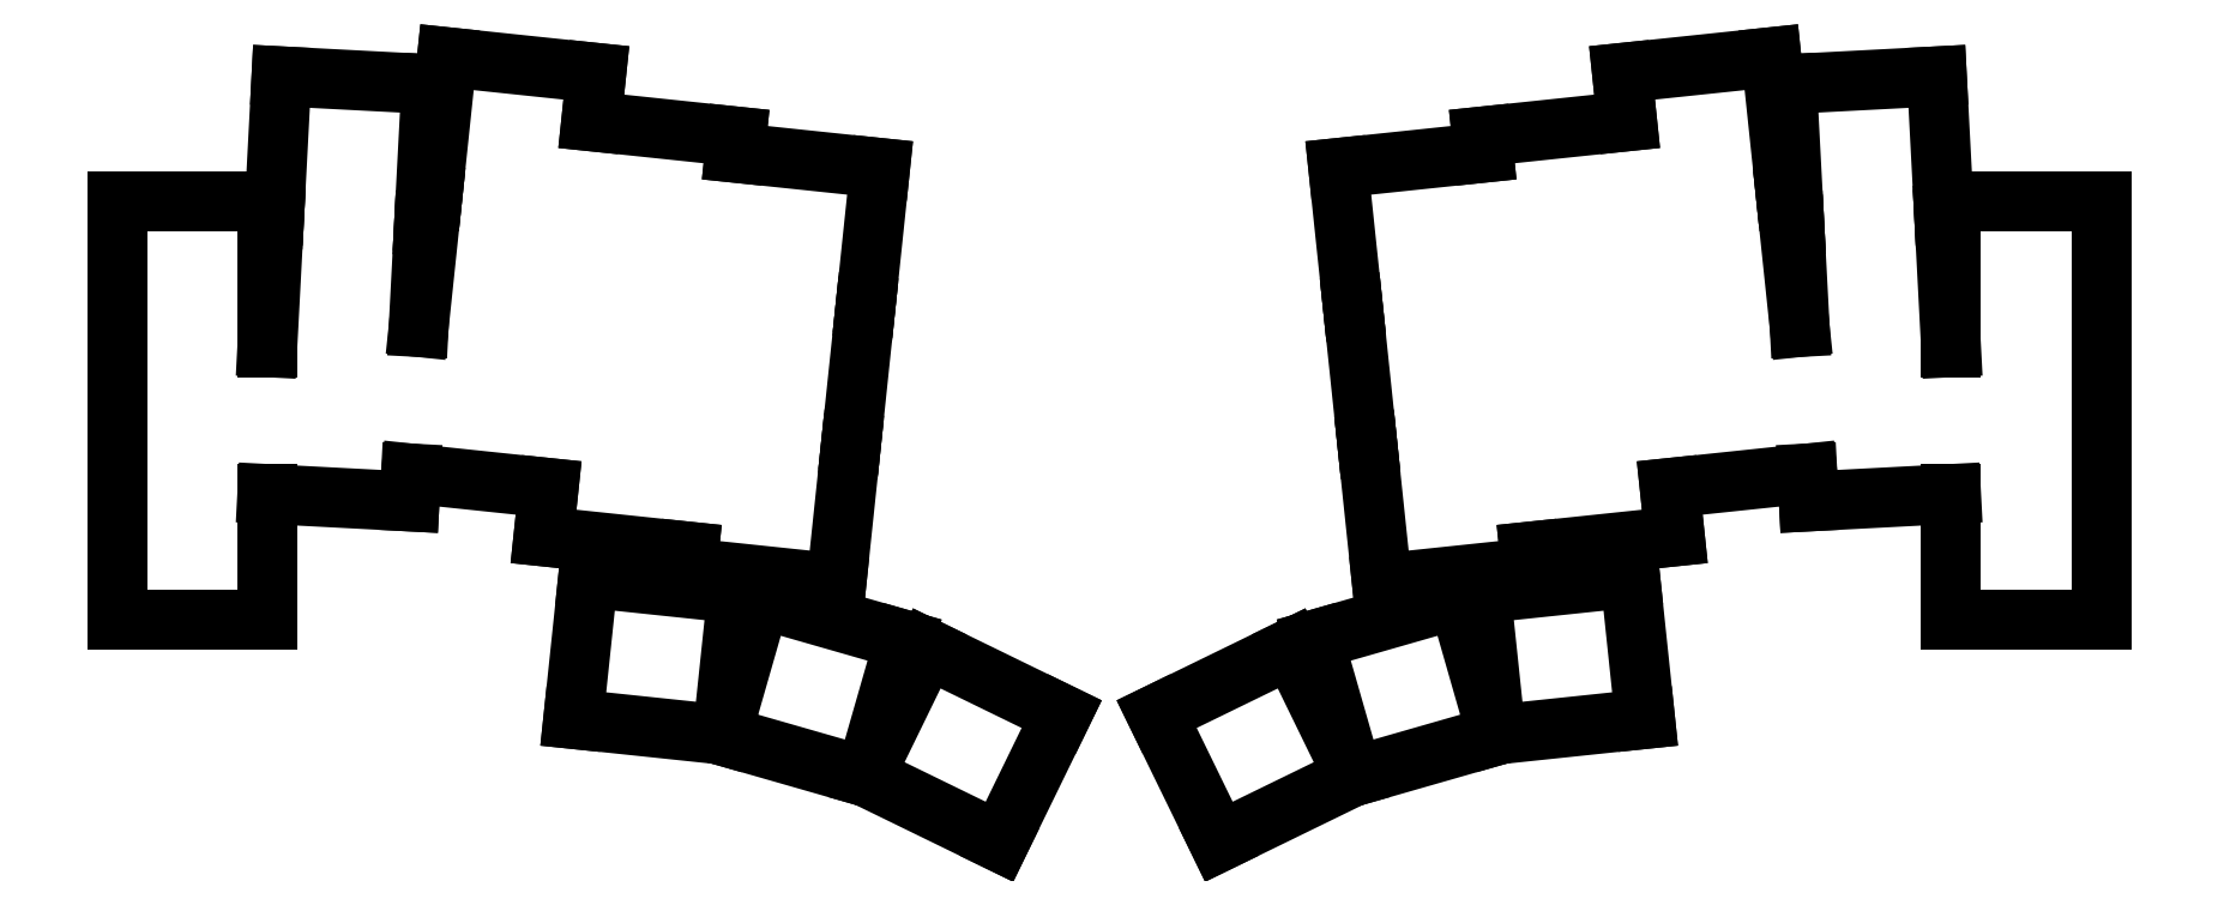
<metadata>
{"format":"dxf","ext":"dxf","renderer":"ezdxf+matplotlib","layout":"modelspace","background":"white","min_lineweight":24,"dpi":150}
</metadata>
<code>
0
SECTION
2
ENTITIES
0
LINE
8
0
10
-9.25
20
-8.75
11
9.25
21
-8.75
0
LINE
8
0
10
9.25
20
-8.75
11
9.25
21
6.697
0
LINE
8
0
10
-9.25
20
-8.75
11
-9.25
21
42.75
0
LINE
8
0
10
9.25
20
24.78
11
9.25
21
42.75
0
LINE
8
0
10
9.25
20
42.75
11
-9.25
21
42.75
0
LINE
8
0
10
9.25
20
6.697
11
26.78
21
5.778
0
LINE
8
0
10
26.78
20
5.778
11
26.96
21
9.22
0
LINE
8
0
10
27.91
20
27.28
11
28.56
21
39.73
0
LINE
8
0
10
28.56
20
39.73
11
28.58
21
40.23
0
LINE
8
0
10
10.11
20
41.2
11
10.08
21
40.7
0
LINE
8
0
10
10.08
20
40.7
11
9.25
21
24.78
0
LINE
8
0
10
28.58
20
40.23
11
29.47
21
57.21
0
LINE
8
0
10
29.47
20
57.21
11
11
21
58.18
0
LINE
8
0
10
11
20
58.18
11
10.11
21
41.2
0
LINE
8
0
10
26.96
20
9.22
11
43.92
21
7.437
0
LINE
8
0
10
29.62
20
43.63
11
29.57
21
43.13
0
LINE
8
0
10
29.57
20
43.13
11
27.91
21
27.28
0
LINE
8
0
10
49.17
20
52.64
11
49.8
21
58.6
0
LINE
8
0
10
49.8
20
58.6
11
31.4
21
60.54
0
LINE
8
0
10
31.4
20
60.54
11
29.62
21
43.63
0
LINE
8
0
10
43.29
20
1.47
11
61.19
21
-0.4115
0
LINE
8
0
10
43.92
20
7.437
11
43.29
21
1.47
0
LINE
8
0
10
66.87
20
48.77
11
67.07
21
50.75
0
LINE
8
0
10
67.07
20
50.75
11
49.17
21
52.64
0
LINE
8
0
10
60.98
20
-2.401
11
79.38
21
-4.334
0
LINE
8
0
10
79.38
20
-4.334
11
81.16
21
12.57
0
LINE
8
0
10
81.16
20
12.57
11
81.21
21
13.07
0
LINE
8
0
10
61.19
20
-0.4115
11
60.98
21
-2.401
0
LINE
8
0
10
81.21
20
13.07
11
82.94
21
29.48
0
LINE
8
0
10
82.94
20
29.48
11
82.99
21
29.98
0
LINE
8
0
10
82.99
20
29.98
11
84.77
21
46.88
0
LINE
8
0
10
84.77
20
46.88
11
66.87
21
48.77
0
LINE
8
0
10
46.96
20
-21.04
11
65.2
21
-22.95
0
LINE
8
0
10
65.45
20
-22.1
11
67.19
21
-5.566
0
LINE
8
0
10
67.19
20
-5.566
11
48.79
21
-3.632
0
LINE
8
0
10
48.79
20
-3.632
11
46.96
21
-21.04
0
LINE
8
0
10
65.18
20
-23.04
11
82.96
21
-28.14
0
LINE
8
0
10
82.96
20
-28.14
11
82.97
21
-28.12
0
LINE
8
0
10
83.17
20
-27.4
11
87.79
21
-11.31
0
LINE
8
0
10
87.79
20
-11.31
11
70
21
-6.215
0
LINE
8
0
10
70
20
-6.215
11
65.45
21
-22.1
0
LINE
8
0
10
65.2
20
-22.95
11
65.18
21
-23.04
0
LINE
8
0
10
82.97
20
-28.12
11
99.48
21
-36.17
0
LINE
8
0
10
99.48
20
-36.17
11
107.2
21
-20.44
0
LINE
8
0
10
107.2
20
-20.44
11
90.52
21
-12.34
0
LINE
8
0
10
90.52
20
-12.34
11
83.17
21
-27.4
0
LINE
8
0
10
216.8
20
-8.75
11
235.3
21
-8.75
0
LINE
8
0
10
235.3
20
-8.75
11
235.3
21
42.75
0
LINE
8
0
10
216.8
20
6.697
11
216.8
21
-8.75
0
LINE
8
0
10
216.8
20
24.78
11
216.8
21
42.75
0
LINE
8
0
10
235.3
20
42.75
11
216.8
21
42.75
0
LINE
8
0
10
199.2
20
5.778
11
216.8
21
6.697
0
LINE
8
0
10
199
20
9.22
11
199.2
21
5.778
0
LINE
8
0
10
216.8
20
24.78
11
215.9
21
40.7
0
LINE
8
0
10
215.9
20
40.7
11
215.9
21
41.2
0
LINE
8
0
10
197.4
20
40.23
11
197.4
21
39.73
0
LINE
8
0
10
197.4
20
39.73
11
198.1
21
27.28
0
LINE
8
0
10
215.9
20
41.2
11
215
21
58.18
0
LINE
8
0
10
215
20
58.18
11
196.5
21
57.21
0
LINE
8
0
10
196.5
20
57.21
11
197.4
21
40.23
0
LINE
8
0
10
182.1
20
7.437
11
199
21
9.22
0
LINE
8
0
10
198.1
20
27.28
11
196.4
21
43.13
0
LINE
8
0
10
196.4
20
43.13
11
196.4
21
43.63
0
LINE
8
0
10
196.4
20
43.63
11
194.6
21
60.54
0
LINE
8
0
10
194.6
20
60.54
11
176.2
21
58.6
0
LINE
8
0
10
176.2
20
58.6
11
176.8
21
52.64
0
LINE
8
0
10
164.8
20
-0.4115
11
182.7
21
1.47
0
LINE
8
0
10
182.7
20
1.47
11
182.1
21
7.437
0
LINE
8
0
10
176.8
20
52.64
11
158.9
21
50.75
0
LINE
8
0
10
158.9
20
50.75
11
159.1
21
48.77
0
LINE
8
0
10
146.6
20
-4.334
11
165
21
-2.401
0
LINE
8
0
10
165
20
-2.401
11
164.8
21
-0.4115
0
LINE
8
0
10
144.8
20
13.07
11
144.8
21
12.57
0
LINE
8
0
10
144.8
20
12.57
11
146.6
21
-4.334
0
LINE
8
0
10
143
20
29.98
11
143.1
21
29.48
0
LINE
8
0
10
143.1
20
29.48
11
144.8
21
13.07
0
LINE
8
0
10
159.1
20
48.77
11
141.2
21
46.88
0
LINE
8
0
10
141.2
20
46.88
11
143
21
29.98
0
LINE
8
0
10
160.8
20
-22.95
11
179
21
-21.04
0
LINE
8
0
10
179
20
-21.04
11
177.2
21
-3.632
0
LINE
8
0
10
177.2
20
-3.632
11
158.8
21
-5.566
0
LINE
8
0
10
158.8
20
-5.566
11
160.6
21
-22.1
0
LINE
8
0
10
143
20
-28.14
11
160.8
21
-23.04
0
LINE
8
0
10
160.8
20
-23.04
11
160.8
21
-22.95
0
LINE
8
0
10
160.6
20
-22.1
11
156
21
-6.215
0
LINE
8
0
10
156
20
-6.215
11
138.2
21
-11.31
0
LINE
8
0
10
138.2
20
-11.31
11
142.8
21
-27.4
0
LINE
8
0
10
143
20
-28.12
11
143
21
-28.14
0
LINE
8
0
10
126.5
20
-36.17
11
143
21
-28.12
0
LINE
8
0
10
142.8
20
-27.4
11
135.5
21
-12.34
0
LINE
8
0
10
135.5
20
-12.34
11
118.9
21
-20.44
0
LINE
8
0
10
118.9
20
-20.44
11
126.5
21
-36.17
0
ENDSEC
0
EOF

</code>
